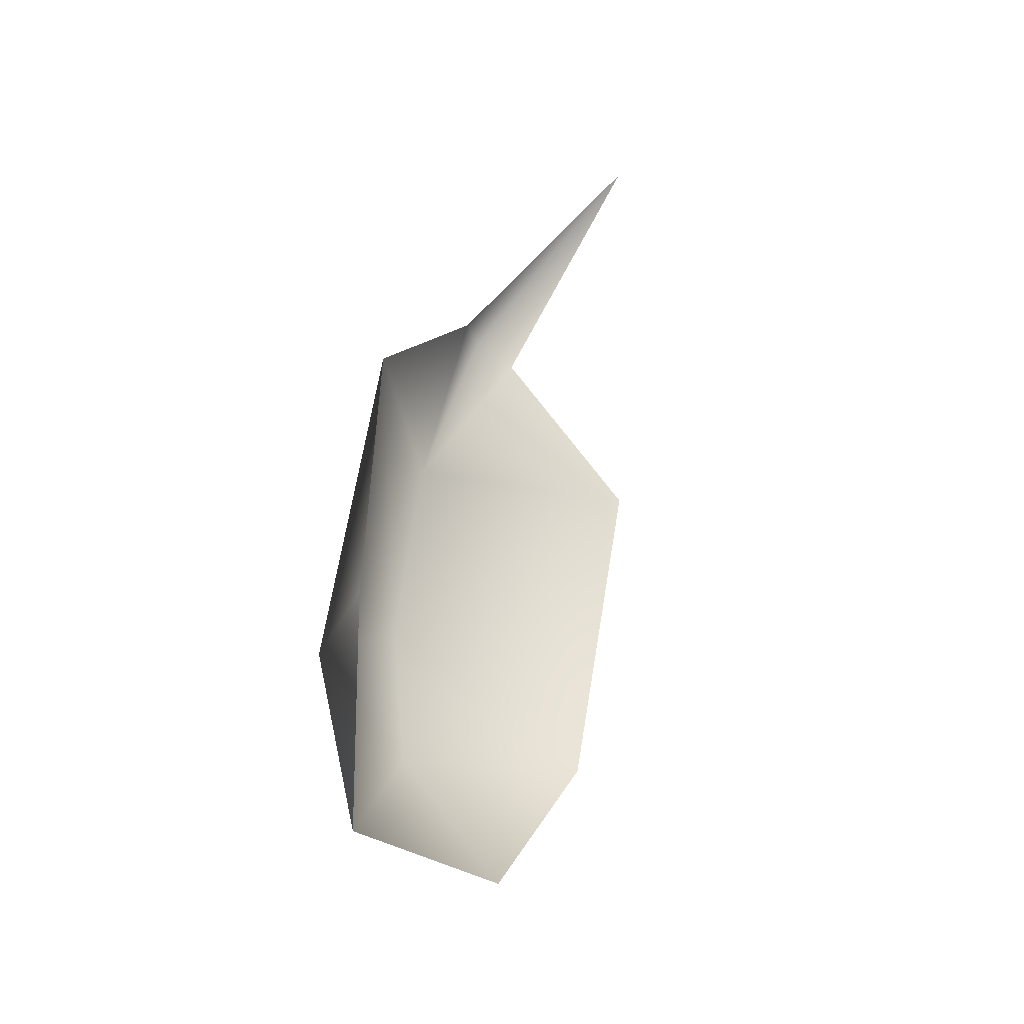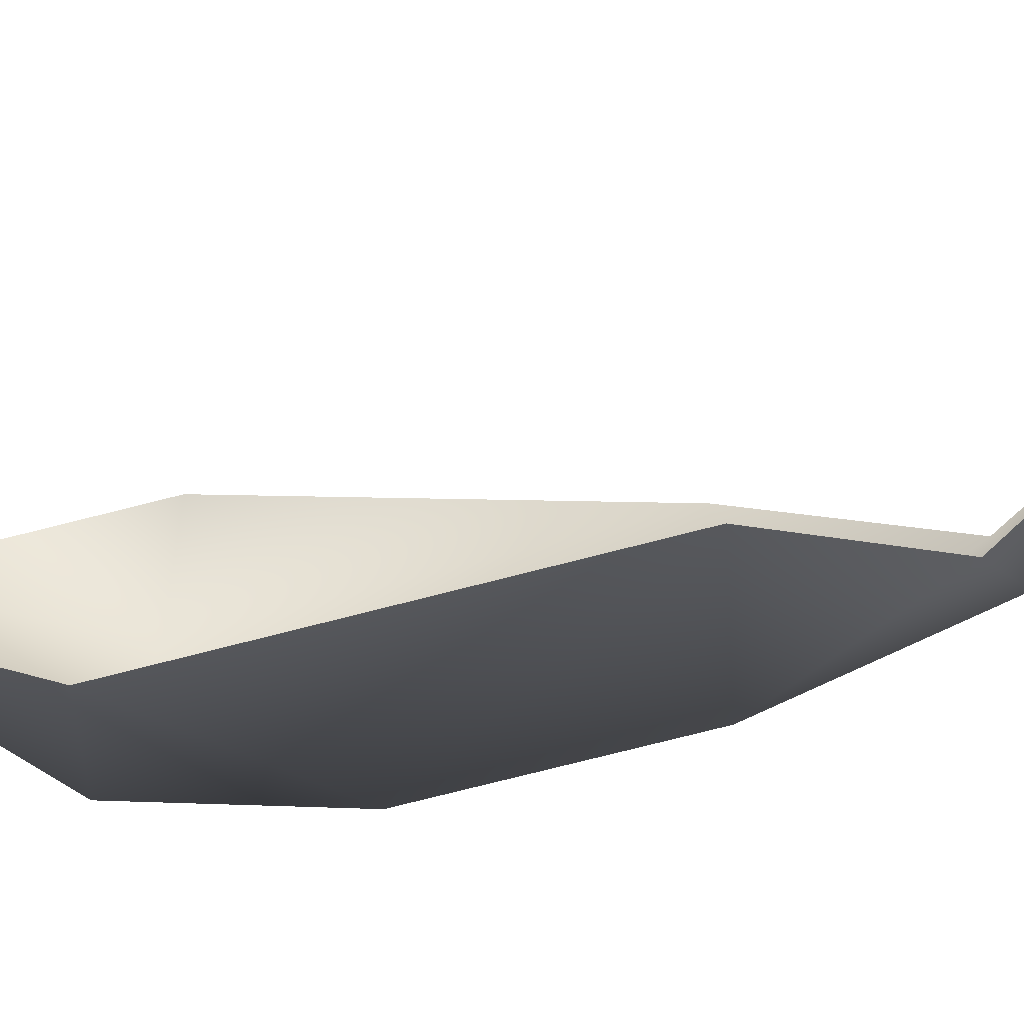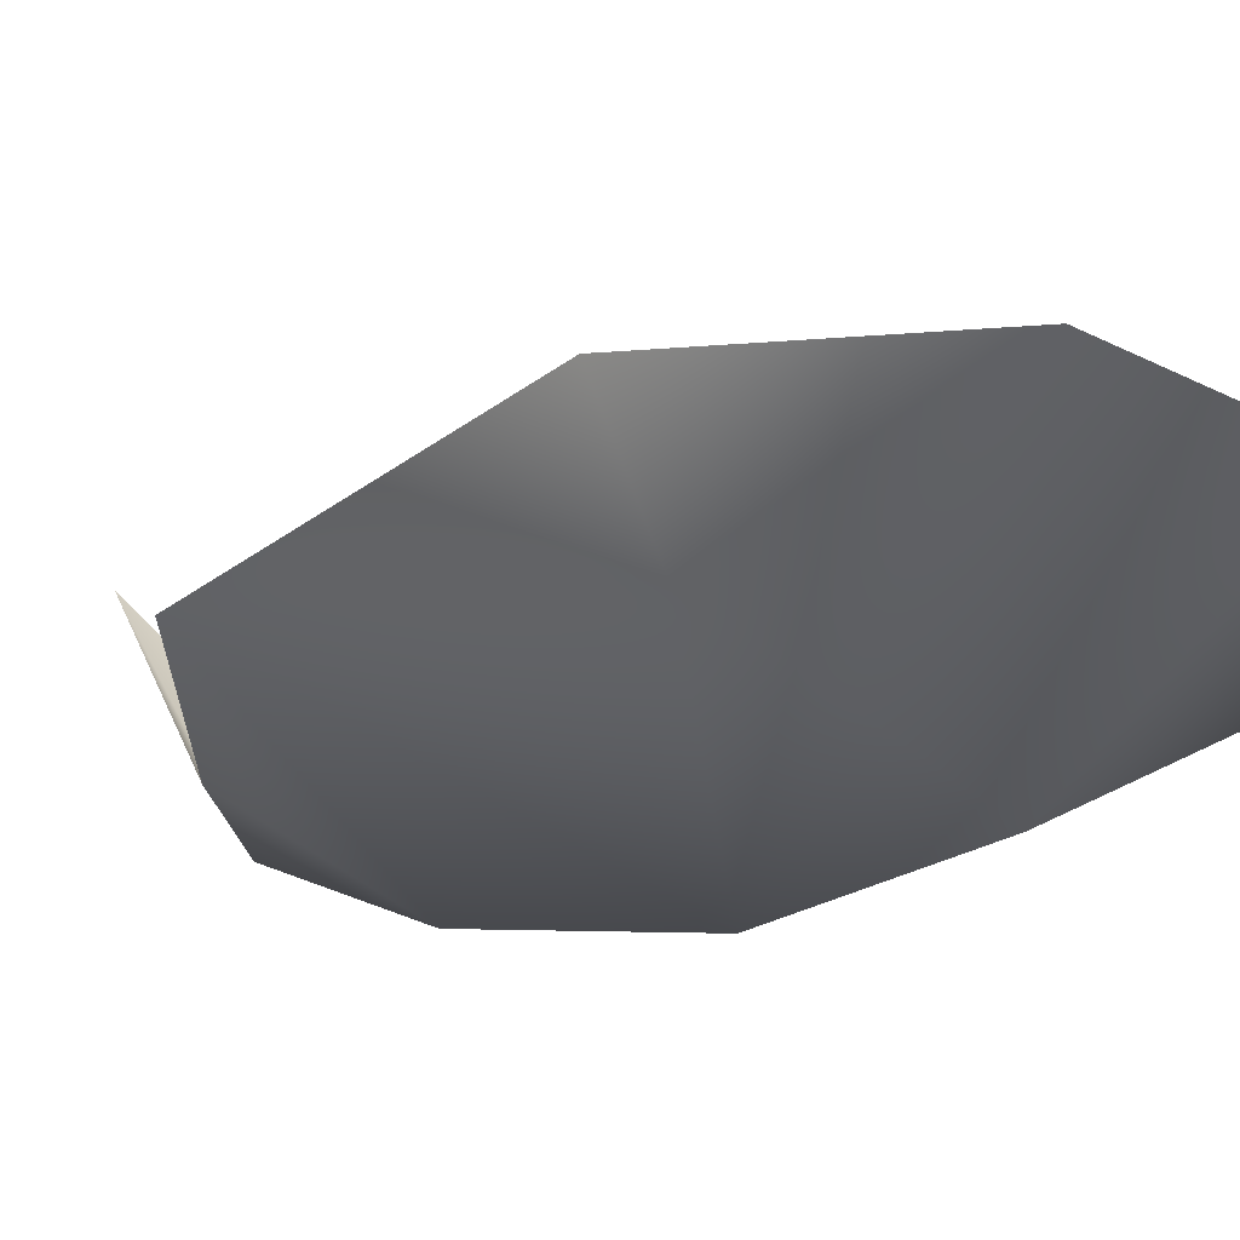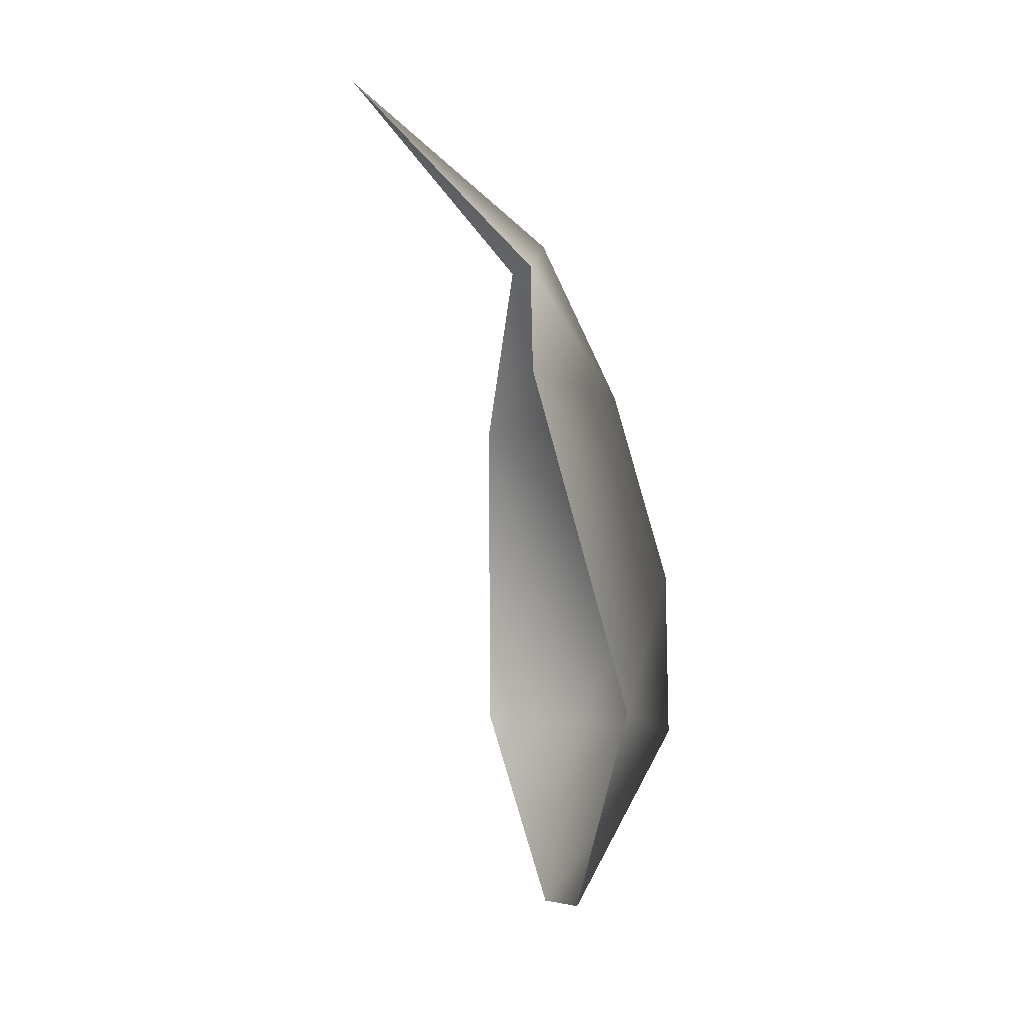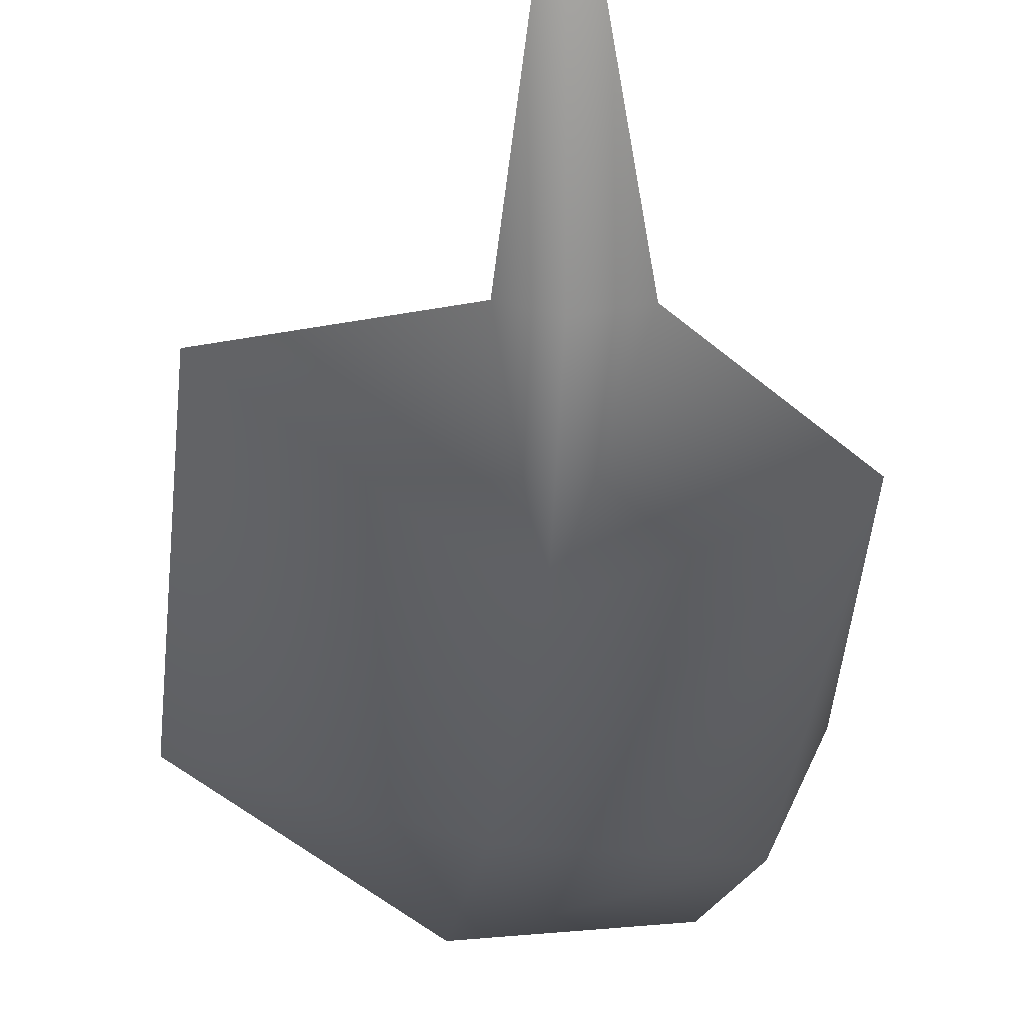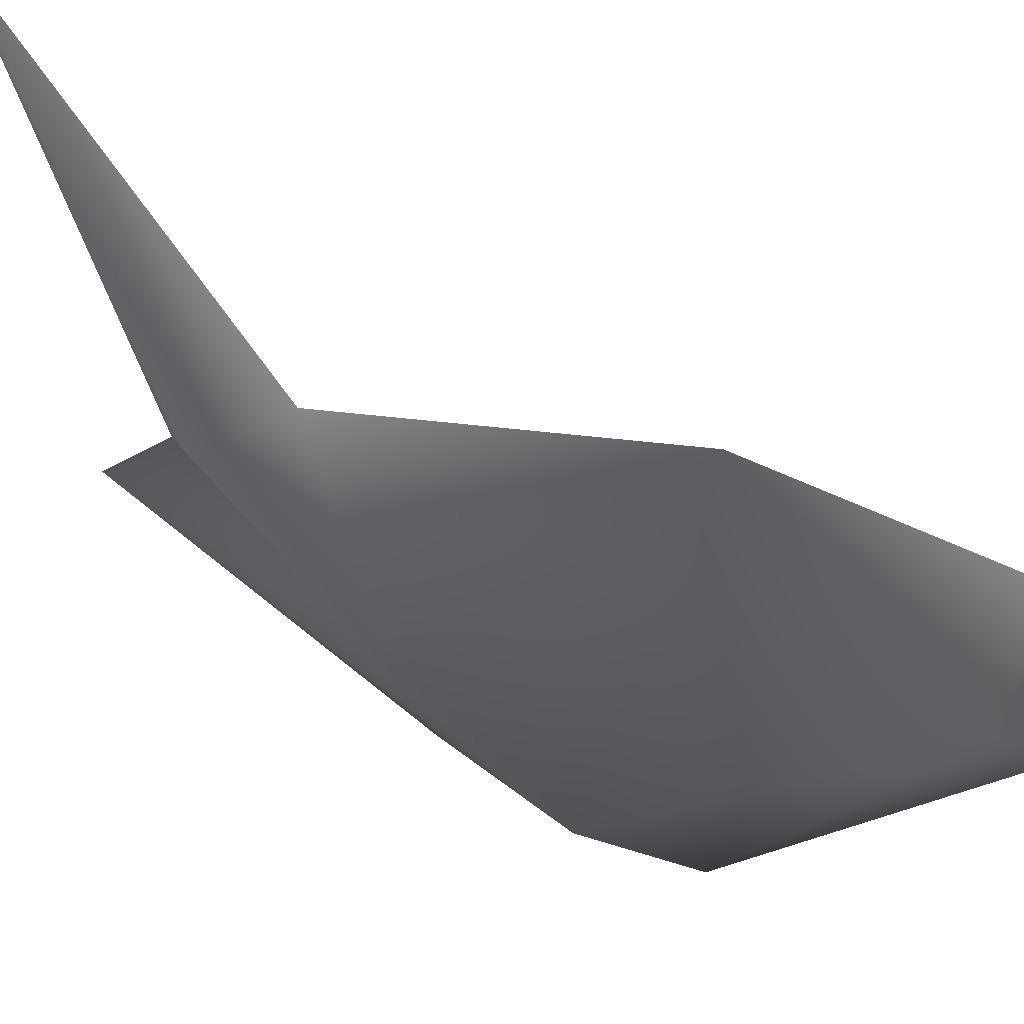
<metadata>
{"format":"obj","ext":"obj","renderer":"f3d","projection":"perspective","resolution":1024,"background":"white","views":[{"elev":-44.1,"azim":127.9,"up":"+Z"},{"elev":7.6,"azim":-79.4,"up":"+Y"},{"elev":-22.9,"azim":143.4,"up":"+Y"},{"elev":1.3,"azim":-103.3,"up":"+Z"},{"elev":-26.8,"azim":-1.9,"up":"+Y"},{"elev":-15.5,"azim":36.6,"up":"+Y"}]}
</metadata>
<code>
v -1.203 -0.1287 -2.76
v -1.07 0.3622 -0.9124
v -0.3841 -0.0734 -3.982
v -0.261 -0.6687 -2.997
v -0.1956 0.1601 -0.2588
v -0.1475 -0.6849 -2.089
v -0.03728 1.177 0.7952
v -0.01372 -0.4059 -1.018
v -0.0004217 0.03333 -0.1204
v 0.257 0.1601 -0.2596
v 0.6579 -0.1493 -4.186
v 0.8026 -0.3458 -3.069
v 0.989 0.1451 -1.229
v 1.023 0.1286 -3.049
f 11 14 12
f 11 4 3
f 4 11 12
f 1 3 4
f 14 13 12
f 12 6 4
f 13 6 12
f 8 6 13
f 2 6 8
f 1 6 2
f 1 4 6
f 8 10 9
f 10 8 13
f 8 5 2
f 5 8 9
f 10 7 9
f 7 5 9

</code>
